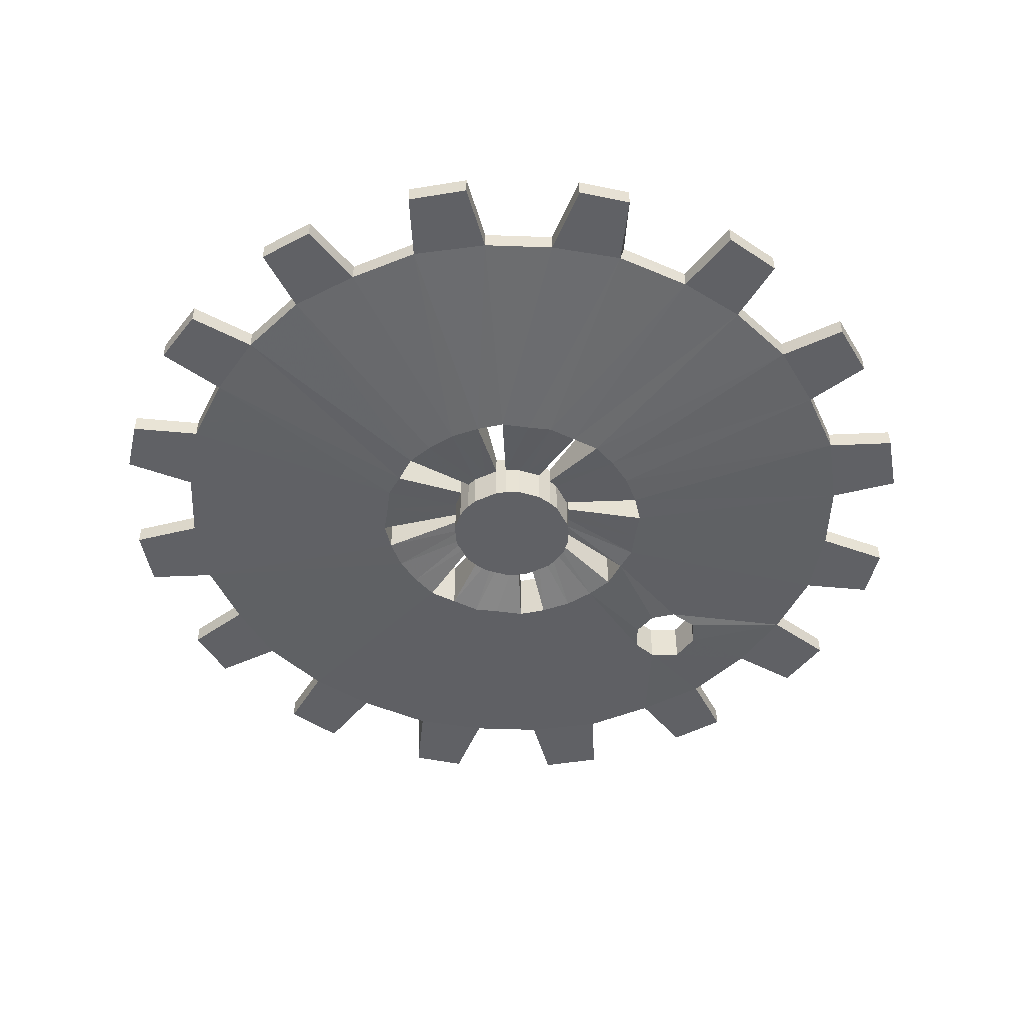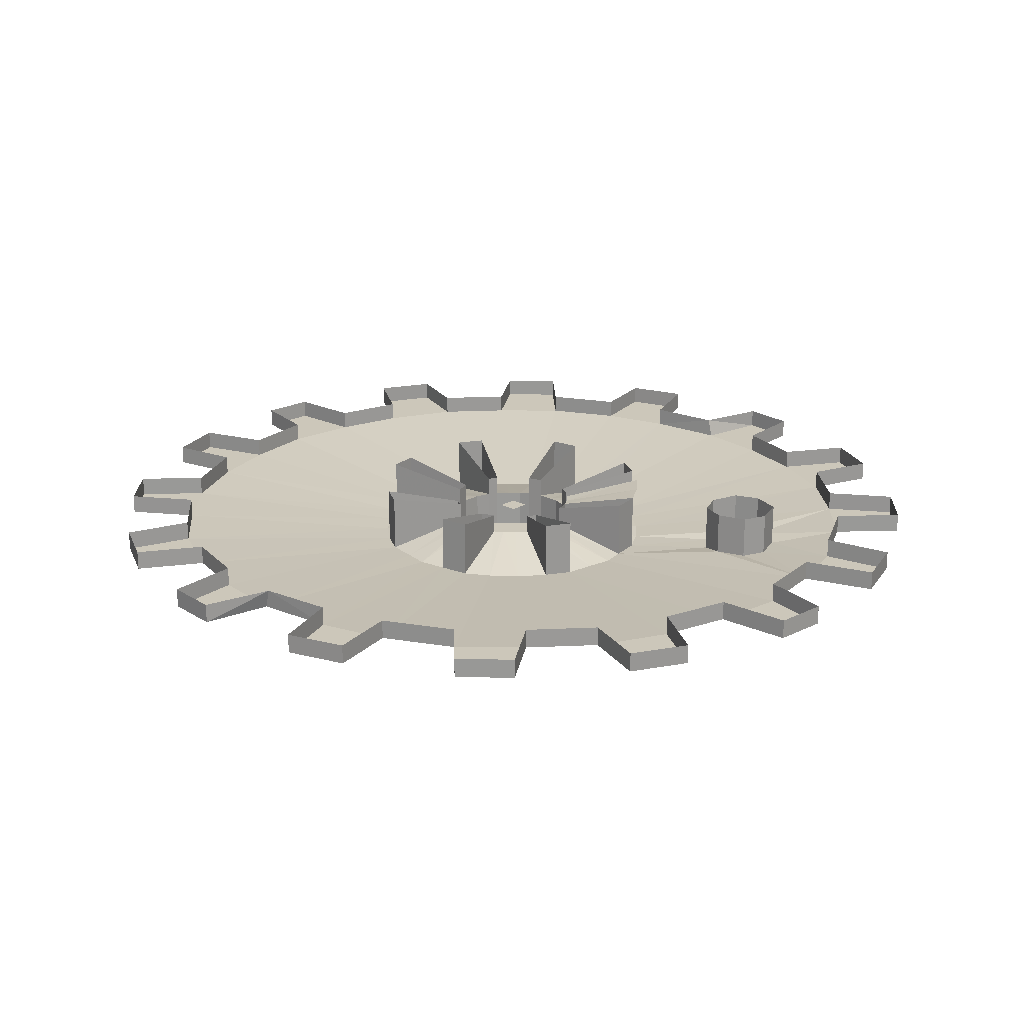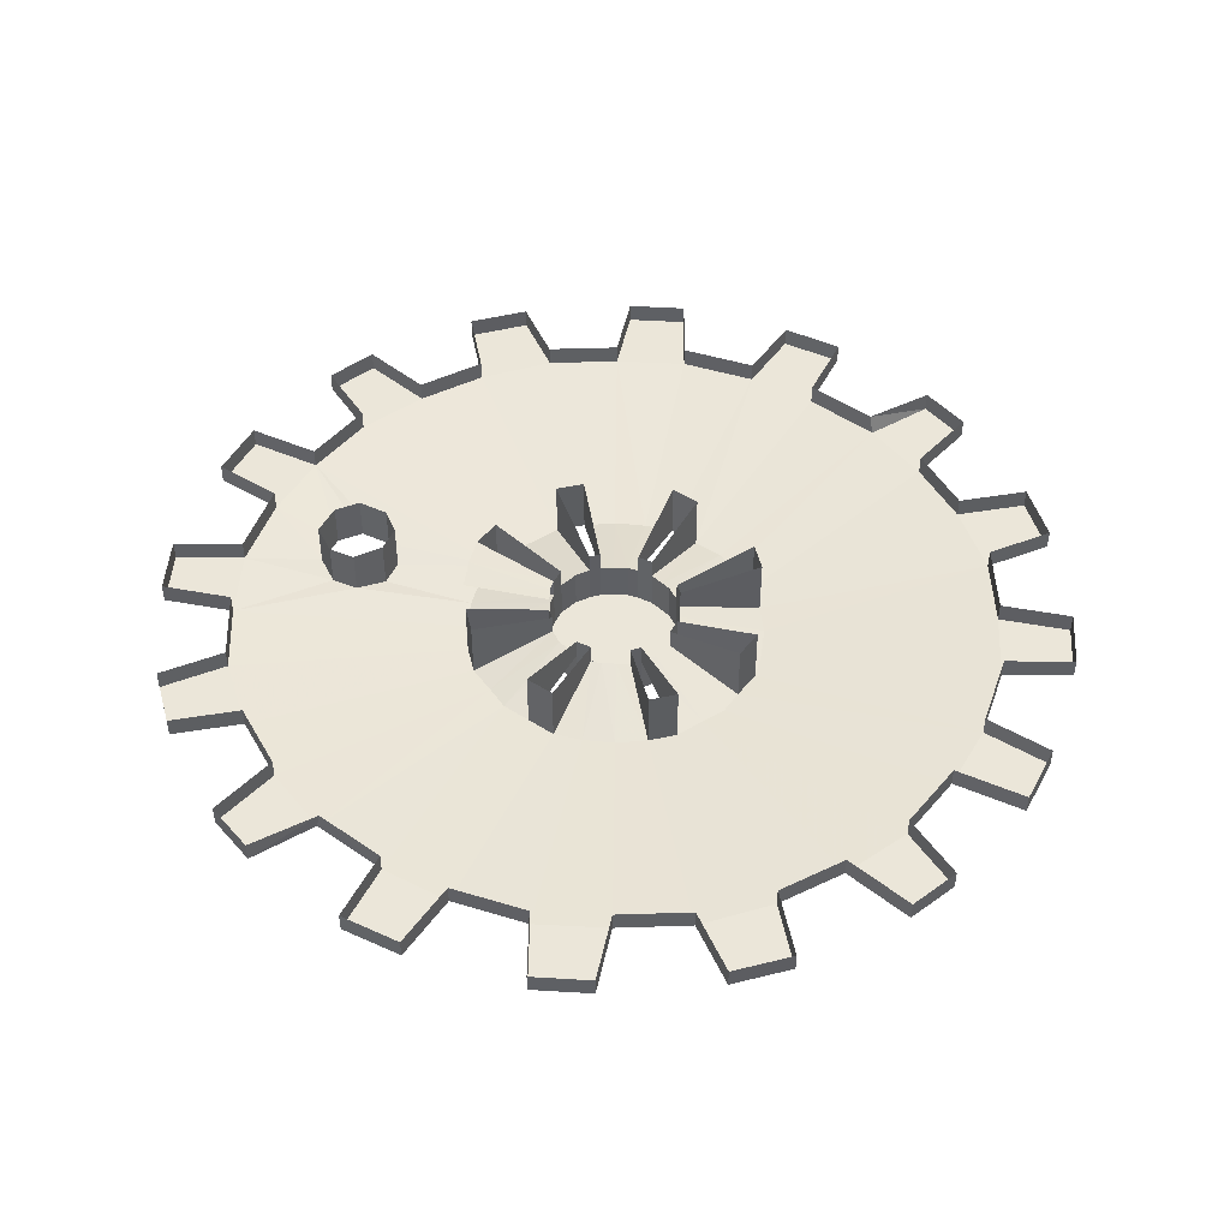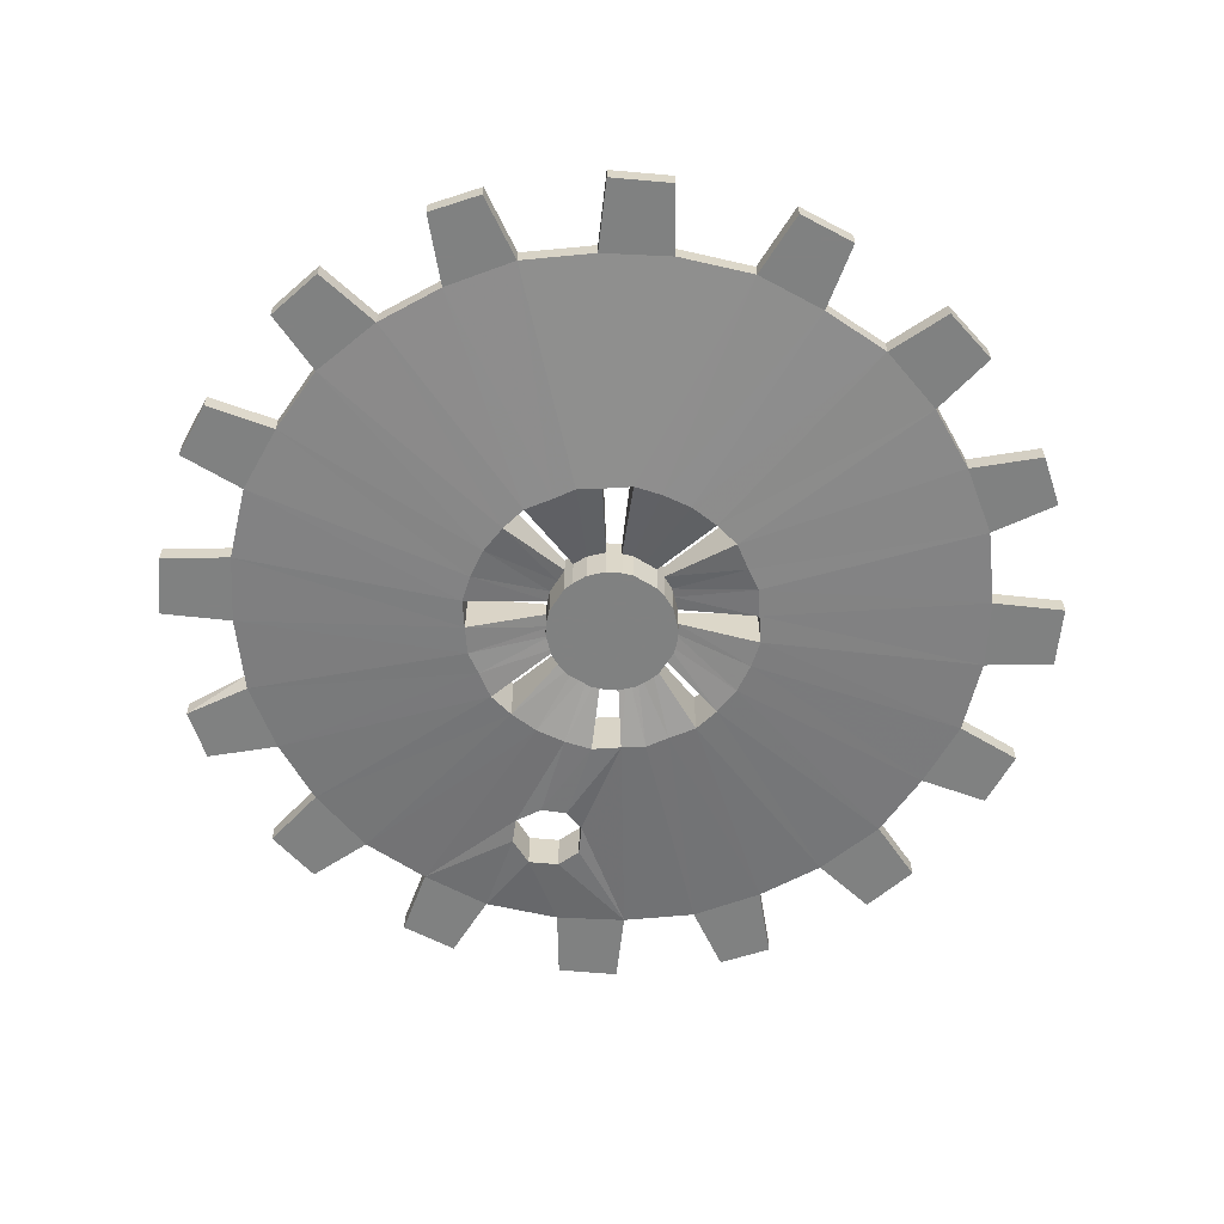
<metadata>
{"format":"obj","ext":"obj","renderer":"f3d","projection":"perspective","resolution":1024,"background":"white","views":[{"elev":-48.9,"azim":-108.2,"up":"+Y"},{"elev":21.4,"azim":-46.9,"up":"+Y"},{"elev":47.1,"azim":135.6,"up":"+Y"},{"elev":-60.3,"azim":-166.8,"up":"+Y"}]}
</metadata>
<code>
v 0.03906 0.3281 0.9141
v 0.1406 0.3438 1.062
v 0.1172 0.3594 1.273
v 0 0.3281 0.9219
v 0 0.3594 0.7891
v 0.01562 0.3594 0.7891
v 0.03906 0.4219 0.9141
v 0.08594 0.3281 0.9062
v 0.1562 0.3359 1.023
v 0.1562 0.4141 1.023
v 0.1406 0.4141 1.062
v 0.1562 0.3438 1.109
v 0.1953 0.3438 1.125
v 0.2266 0.3594 1.242
v 0.1562 0.3594 1.383
v 0.1562 0.3906 1.383
v 0.1172 0.3906 1.273
v 0 0.3906 1.289
v 0 0.3594 1.289
v -0.03906 0.3281 0.9141
v -0.01562 0.3594 0.7891
v -0.01562 0.2969 0.7891
v 0 0.2969 0.7891
v 0.01562 0.2969 0.7891
v 0.03906 0.3594 0.7812
v 0.01562 0.3906 0.7891
v 0.4219 0.3594 1.109
v 0.2578 0.3438 1.062
v 0.2422 0.3438 1.023
v 0.1641 0.3281 0.8516
v 0.5 0.3594 1.023
v 0.4219 0.3906 1.109
v 0.4844 0.3594 1.203
v 0.4141 0.3594 1.266
v 0.3359 0.3594 1.188
v 0.2422 0.3438 1.109
v 0.2422 0.4141 1.109
v 0.2578 0.4141 1.062
v 0.2422 0.4141 1.023
v 0.1953 0.3359 1.008
v 0.125 0.3281 0.8828
v 0.05469 0.3594 0.7734
v 0.07031 0.3594 0.7578
v 0.1953 0.3281 0.8125
v 0.5547 0.3594 0.9141
v 0.6016 0.3594 1.062
v 0.6016 0.3906 1.062
v 0.5 0.3906 1.023
v 0.1953 0.4141 1.008
v 0.2266 0.3906 1.242
v 0.25 0.3594 1.352
v 0.25 0.3906 1.352
v -0.1953 0.3281 0.8125
v -0.1641 0.3281 0.8516
v -0.4219 0.3594 1.109
v -0.5 0.3594 1.023
v -0.2188 0.3281 0.7734
v -0.09375 0.3594 0.7266
v -0.08594 0.3594 0.7422
v -0.07031 0.3594 0.7578
v -0.125 0.3281 0.8828
v -0.3359 0.3594 1.188
v -0.4219 0.3906 1.109
v -0.5156 0.3594 1.172
v -0.5781 0.3594 1.102
v -0.5781 0.3906 1.102
v -0.5 0.3906 1.023
v -0.5547 0.3906 0.9141
v -0.5547 0.3594 0.9141
v -0.2266 0.3281 0.7266
v -0.2266 0.4219 0.7266
v -0.2188 0.4219 0.7734
v -0.09375 0.3906 0.7266
v -0.1016 0.3906 0.7031
v -0.1016 0.3594 0.7031
v -0.1016 0.2969 0.7031
v -0.09375 0.2969 0.7266
v -0.08594 0.2969 0.7422
v -0.07031 0.2969 0.7578
v -0.05469 0.3594 0.7734
v -0.125 0.4219 0.8828
v -0.08594 0.3281 0.9062
v -0.2266 0.3594 1.242
v -0.375 0.3594 1.289
v -0.375 0.3906 1.289
v -0.3359 0.3906 1.188
v -0.5859 0.3594 0.8047
v -0.2344 0.3281 0.6797
v -0.1016 0.3594 0.6797
v -0.6016 0.3594 0.6797
v -0.2266 0.3281 0.6406
v -0.1016 0.3594 0.6641
v -0.1016 0.2969 0.6641
v -0.1016 0.2969 0.6797
v -0.09375 0.2969 0.6406
v -0.08594 0.2969 0.625
v -0.07031 0.2969 0.6094
v -0.05469 0.2969 0.7734
v -0.03906 0.3594 0.7812
v -0.05469 0.3906 0.7734
v -0.5859 0.3594 0.5625
v -0.2188 0.3281 0.5938
v -0.09375 0.3594 0.6406
v -0.5547 0.3594 0.4531
v -0.1953 0.3281 0.5547
v -0.1953 0.4219 0.5547
v -0.2188 0.4219 0.5938
v -0.09375 0.3906 0.6406
v -0.08594 0.3906 0.625
v -0.08594 0.3594 0.625
v -0.5 0.3594 0.3438
v -0.1641 0.3281 0.5156
v -0.07031 0.3594 0.6094
v -0.4219 0.3594 0.2578
v -0.125 0.3281 0.4844
v -0.05469 0.3594 0.5938
v -0.05469 0.2969 0.5938
v -0.3359 0.3594 0.1797
v -0.08594 0.3281 0.4609
v -0.03906 0.3594 0.5859
v -0.03906 0.2969 0.5859
v -0.03906 0.2969 0.7812
v -0.2266 0.3594 0.125
v -0.03906 0.3281 0.4531
v -0.03906 0.4219 0.4531
v -0.08594 0.4219 0.4609
v -0.03906 0.3906 0.5859
v -0.01562 0.3906 0.5781
v -0.01562 0.3594 0.5781
v -0.01562 0.2969 0.5781
v -0.1172 0.3594 0.09375
v 0 0.3281 0.4453
v 0 0.3594 0.5781
v 0 0.3594 0.07812
v 0.03906 0.3281 0.4531
v 0.01562 0.3594 0.5781
v 0.01562 0.2969 0.5781
v 0 0.2969 0.5781
v 0.1172 0.3594 0.09375
v 0.08594 0.3281 0.4609
v 0.03906 0.3594 0.5859
v 0.03906 0.2969 0.5859
v 0.03906 0.2969 0.7812
v 0.2266 0.3594 0.125
v 0.125 0.3281 0.4844
v 0.125 0.4219 0.4844
v 0.08594 0.4219 0.4609
v 0.03906 0.3906 0.5859
v 0.05469 0.3906 0.5938
v 0.05469 0.3594 0.5938
v 0.05469 0.2969 0.5938
v 0.05469 0.2969 0.7734
v 0.3359 0.3594 0.1797
v 0.1641 0.3281 0.5156
v 0.07031 0.3594 0.6094
v 0.4219 0.3594 0.2578
v 0.1953 0.3281 0.5547
v 0.08594 0.3594 0.625
v 0.08594 0.2969 0.625
v 0.07031 0.2969 0.6094
v 0.07031 0.2969 0.7578
v 0.5 0.3594 0.3438
v 0.2188 0.3281 0.5938
v 0.09375 0.3594 0.6406
v 0.09375 0.2969 0.6406
v 0.09375 0.2969 0.7266
v 0.08594 0.2969 0.7422
v 0.08594 0.3594 0.7422
v 0.1953 0.4219 0.8125
v 0.2188 0.3281 0.7734
v 0.5859 0.3594 0.8047
v 0.5547 0.3906 0.9141
v 0.6484 0.3594 0.9766
v 0.6484 0.3906 0.9766
v 0.5547 0.3594 0.4531
v 0.2266 0.3281 0.6406
v 0.2266 0.4219 0.6406
v 0.2188 0.4219 0.5938
v 0.09375 0.3906 0.6406
v 0.1016 0.3906 0.6641
v 0.1016 0.3594 0.6641
v 0.1016 0.2969 0.6641
v 0.1016 0.2969 0.7031
v 0.1016 0.3594 0.7031
v 0.09375 0.3594 0.7266
v 0.08594 0.3906 0.7422
v 0.5859 0.3594 0.5625
v 0.2344 0.3281 0.6875
v 0.1016 0.3594 0.6875
v 0.6016 0.3594 0.6875
v 0.2266 0.3281 0.7266
v 0.1016 0.2969 0.6875
v -0.1172 0.3594 1.273
v -0.2266 0.3906 1.242
v -0.2891 0.3594 1.336
v -0.2891 0.3906 1.336
v -0.1094 0.3594 1.391
v -0.1094 0.3906 1.391
v -0.1172 0.3906 1.273
v -0.02344 0.3594 1.398
v -0.02344 0.3906 1.398
v 0.4141 0.3906 1.266
v 0.3359 0.3906 1.188
v 0.4844 0.3906 1.203
v 0.7031 0.3594 0.7969
v 0.7031 0.3906 0.7969
v 0.5859 0.3906 0.8047
v 0.7109 0.3594 0.7109
v 0.6016 0.3906 0.6797
v 0.7109 0.3906 0.7109
v 0.5859 0.3906 0.5625
v 0.6953 0.3906 0.5234
v 0.6953 0.3594 0.5234
v 0.6641 0.3594 0.4297
v 0.6641 0.3906 0.4297
v 0.5547 0.3906 0.4531
v 0.5 0.3906 0.3438
v 0.5781 0.3906 0.2656
v 0.5781 0.3594 0.2656
v 0.5156 0.3594 0.1953
v 0.5156 0.3906 0.1953
v 0.4219 0.3906 0.2578
v 0.3359 0.3906 0.1797
v 0.375 0.3906 0.07812
v 0.375 0.3594 0.07812
v 0.2891 0.3594 0.03125
v 0.2891 0.3906 0.03125
v 0.2266 0.3906 0.125
v 0.1172 0.3906 0.09375
v 0.1094 0.3906 -0.02344
v 0.1094 0.3594 -0.02344
v 0.02344 0.3594 -0.03125
v 0.02344 0.3906 -0.03125
v 0 0.3906 0.07812
v -0.1172 0.3906 0.09375
v -0.1562 0.3906 -0.01562
v -0.1562 0.3594 -0.01562
v -0.25 0.3594 0.01562
v -0.25 0.3906 0.01562
v -0.2266 0.3906 0.125
v -0.3359 0.3906 0.1797
v -0.4141 0.3906 0.1016
v -0.4141 0.3594 0.1016
v -0.4844 0.3594 0.1641
v -0.4844 0.3906 0.1641
v -0.4219 0.3906 0.2578
v -0.5 0.3906 0.3438
v -0.6016 0.3906 0.3047
v -0.6016 0.3594 0.3047
v -0.6484 0.3594 0.3906
v -0.6484 0.3906 0.3906
v -0.5547 0.3906 0.4531
v -0.5859 0.3906 0.5625
v -0.7031 0.3906 0.5703
v -0.7031 0.3594 0.5703
v -0.7109 0.3594 0.6562
v -0.7109 0.3906 0.6562
v -0.6016 0.3906 0.6875
v -0.5859 0.3906 0.8047
v -0.6953 0.3906 0.8438
v -0.6953 0.3594 0.8438
v -0.6641 0.3594 0.9375
v -0.6641 0.3906 0.9375
v -0.5156 0.3906 1.172
v 0.125 0.4219 0.8828
v 0.08594 0.4219 0.9062
v 0.03906 0.3906 0.7812
v 0.05469 0.3906 0.7734
v 0.1641 0.4219 0.8516
v 0.07031 0.3906 0.7578
v -0.03906 0.3906 0.7812
v -0.08594 0.4219 0.9062
v 0.09375 0.3906 0.7266
v 0.2188 0.4219 0.7734
v 0.1562 0.4141 1.109
v 0.1953 0.4141 1.125
v -0.01562 0.375 0.7031
v 0.01562 0.375 0.7031
v 0.01562 0.375 0.6719
v -0.01562 0.375 0.6719
f 1 2 3
f 1 3 4
f 1 8 9
f 1 9 2
f 2 12 3
f 3 12 13
f 3 13 14
f 3 14 15
f 3 15 16
f 3 16 17
f 3 19 4
f 4 19 20
f 5 21 22
f 5 22 23
f 5 23 6
f 6 23 24
f 6 24 25
f 6 25 26
f 27 28 29
f 27 29 30
f 27 30 31
f 27 32 33
f 27 33 34
f 27 34 35
f 27 35 28
f 28 35 36
f 29 40 41
f 29 41 30
f 30 44 31
f 31 44 45
f 31 45 46
f 31 46 47
f 31 47 48
f 8 41 40
f 8 40 9
f 14 13 36
f 14 36 35
f 14 50 51
f 14 51 15
f 15 51 16
f 16 51 52
f 52 51 50
f 53 54 55
f 53 55 56
f 53 56 57
f 54 61 62
f 54 62 55
f 55 63 64
f 55 64 65
f 55 65 56
f 56 65 66
f 56 66 67
f 56 69 57
f 57 69 70
f 58 73 74
f 58 74 75
f 58 75 76
f 58 76 77
f 58 77 59
f 59 77 78
f 59 78 60
f 60 78 79
f 60 79 80
f 61 82 83
f 61 83 62
f 62 83 84
f 62 84 85
f 62 85 86
f 69 87 70
f 70 87 88
f 87 90 88
f 88 90 91
f 89 92 93
f 89 93 94
f 89 94 75
f 75 94 76
f 76 94 93
f 79 98 80
f 80 98 99
f 80 99 100
f 90 101 91
f 91 101 102
f 92 103 95
f 92 95 93
f 101 104 102
f 102 104 105
f 103 108 109
f 103 109 110
f 103 110 96
f 103 96 95
f 104 111 105
f 105 111 112
f 111 114 112
f 112 114 115
f 113 116 117
f 113 117 97
f 113 97 110
f 110 97 96
f 114 118 115
f 115 118 119
f 116 120 121
f 116 121 117
f 118 123 119
f 119 123 124
f 120 127 128
f 120 128 129
f 120 129 130
f 120 130 121
f 122 22 21
f 122 21 99
f 122 99 98
f 123 131 124
f 124 131 132
f 131 134 132
f 132 134 135
f 133 136 137
f 133 137 138
f 133 138 129
f 129 138 130
f 134 139 135
f 135 139 140
f 136 141 142
f 136 142 137
f 139 144 140
f 140 144 145
f 141 148 149
f 141 149 150
f 141 150 151
f 141 151 142
f 143 152 42
f 143 42 25
f 143 25 24
f 144 153 145
f 145 153 154
f 153 156 154
f 154 156 157
f 155 158 159
f 155 159 160
f 155 160 150
f 150 160 151
f 152 161 43
f 152 43 42
f 156 162 157
f 157 162 163
f 158 164 165
f 158 165 159
f 161 167 168
f 161 168 43
f 44 170 45
f 45 170 171
f 45 172 173
f 45 173 46
f 46 173 47
f 47 173 174
f 174 173 172
f 162 175 163
f 163 175 176
f 164 179 180
f 164 180 181
f 164 181 182
f 164 182 165
f 166 183 184
f 166 184 185
f 166 185 167
f 167 185 168
f 168 185 186
f 175 187 176
f 176 187 188
f 187 190 188
f 188 190 191
f 189 184 183
f 189 183 192
f 189 192 181
f 181 192 182
f 182 192 183
f 190 171 191
f 191 171 170
f 19 193 20
f 20 193 82
f 193 83 82
f 83 194 195
f 83 195 84
f 84 195 85
f 85 195 196
f 196 195 194
f 193 197 198
f 193 198 199
f 19 200 197
f 19 197 193
f 18 201 200
f 18 200 19
f 198 197 200
f 198 200 201
f 35 34 202
f 35 202 203
f 32 204 33
f 33 204 202
f 33 202 34
f 171 205 206
f 171 206 207
f 190 208 205
f 190 205 171
f 209 210 208
f 209 208 190
f 211 187 212
f 212 187 213
f 212 213 214
f 212 214 215
f 215 214 216
f 216 214 175
f 217 162 218
f 218 162 219
f 218 219 220
f 218 220 221
f 221 220 222
f 222 220 156
f 223 153 224
f 224 153 225
f 224 225 226
f 224 226 227
f 227 226 228
f 228 226 144
f 229 139 230
f 230 139 231
f 230 231 232
f 230 232 233
f 233 232 234
f 234 232 134
f 235 131 236
f 236 131 237
f 236 237 238
f 236 238 239
f 239 238 240
f 240 238 123
f 241 118 242
f 242 118 243
f 242 243 244
f 242 244 245
f 245 244 246
f 246 244 114
f 247 111 248
f 248 111 249
f 248 249 250
f 248 250 251
f 251 250 252
f 252 250 104
f 253 101 254
f 254 101 255
f 254 255 256
f 254 256 257
f 257 256 258
f 258 256 90
f 259 87 260
f 260 87 261
f 260 261 262
f 260 262 263
f 263 262 68
f 68 262 69
f 69 262 261
f 69 261 87
f 206 205 208
f 206 208 210
f 175 214 213
f 175 213 187
f 156 220 219
f 156 219 162
f 144 226 225
f 144 225 153
f 134 232 231
f 134 231 139
f 123 238 237
f 123 237 131
f 114 244 243
f 114 243 118
f 104 250 249
f 104 249 111
f 90 256 255
f 90 255 101
f 63 264 64
f 64 264 66
f 64 66 65
f 265 266 267
f 265 267 268
f 265 268 269
f 269 268 270
f 99 271 100
f 25 267 26
f 185 273 186
f 1 4 5
f 1 5 6
f 3 17 18
f 3 18 19
f 4 20 21
f 4 21 5
f 27 31 32
f 30 41 42
f 30 42 43
f 30 43 44
f 31 48 32
f 14 35 50
f 53 57 58
f 53 58 59
f 53 59 54
f 54 59 60
f 54 60 61
f 55 62 63
f 56 67 68
f 56 68 69
f 60 80 61
f 62 86 63
f 70 88 89
f 70 89 75
f 88 91 92
f 88 92 89
f 91 102 103
f 91 103 92
f 105 112 113
f 105 113 110
f 112 115 116
f 112 116 113
f 115 119 120
f 115 120 116
f 124 132 133
f 124 133 129
f 132 135 136
f 132 136 133
f 135 140 141
f 135 141 136
f 145 154 155
f 145 155 150
f 154 157 158
f 154 158 155
f 157 163 164
f 157 164 158
f 43 168 44
f 45 171 172
f 176 188 189
f 176 189 181
f 188 191 184
f 188 184 189
f 191 170 185
f 191 185 184
f 20 82 99
f 20 99 21
f 83 193 194
f 193 199 194
f 35 203 50
f 171 207 172
f 209 190 187
f 209 187 211
f 216 175 162
f 216 162 217
f 222 156 153
f 222 153 223
f 228 144 139
f 228 139 229
f 234 134 131
f 234 131 235
f 240 123 118
f 240 118 241
f 246 114 111
f 246 111 247
f 252 104 101
f 252 101 253
f 258 90 87
f 258 87 259
f 25 42 41
f 25 41 8
f 1 6 7
f 1 7 8
f 6 26 7
f 57 70 71
f 57 71 72
f 57 72 73
f 57 73 58
f 61 80 81
f 61 81 82
f 70 75 71
f 71 75 74
f 80 100 81
f 102 105 106
f 102 106 107
f 102 107 108
f 102 108 103
f 105 110 106
f 106 110 109
f 119 124 125
f 119 125 126
f 119 126 127
f 119 127 120
f 124 129 125
f 125 129 128
f 140 145 146
f 140 146 147
f 140 147 148
f 140 148 141
f 145 150 146
f 146 150 149
f 44 168 169
f 44 169 170
f 163 176 177
f 163 177 178
f 163 178 179
f 163 179 164
f 168 186 169
f 176 181 177
f 177 181 180
f 271 99 82
f 271 82 272
f 272 82 81
f 267 25 8
f 267 8 266
f 266 8 7
f 273 185 170
f 273 170 274
f 274 170 169
f 2 9 10
f 2 10 11
f 2 11 12
f 28 36 37
f 28 37 38
f 28 38 29
f 29 38 39
f 29 39 40
f 9 40 49
f 9 49 10
f 39 49 40
f 13 12 275
f 13 275 276
f 13 276 36
f 36 276 37
f 11 275 12
f 76 93 77
f 77 93 95
f 77 95 78
f 78 95 96
f 78 96 79
f 79 96 97
f 79 97 98
f 117 121 122
f 117 122 98
f 117 98 97
f 121 130 22
f 121 22 122
f 130 138 23
f 130 23 22
f 137 142 143
f 137 143 24
f 137 24 138
f 138 24 23
f 142 151 152
f 142 152 143
f 151 160 161
f 151 161 152
f 159 165 166
f 159 166 167
f 159 167 160
f 160 167 161
f 165 182 183
f 165 183 166
f 277 278 279
f 277 279 280

</code>
